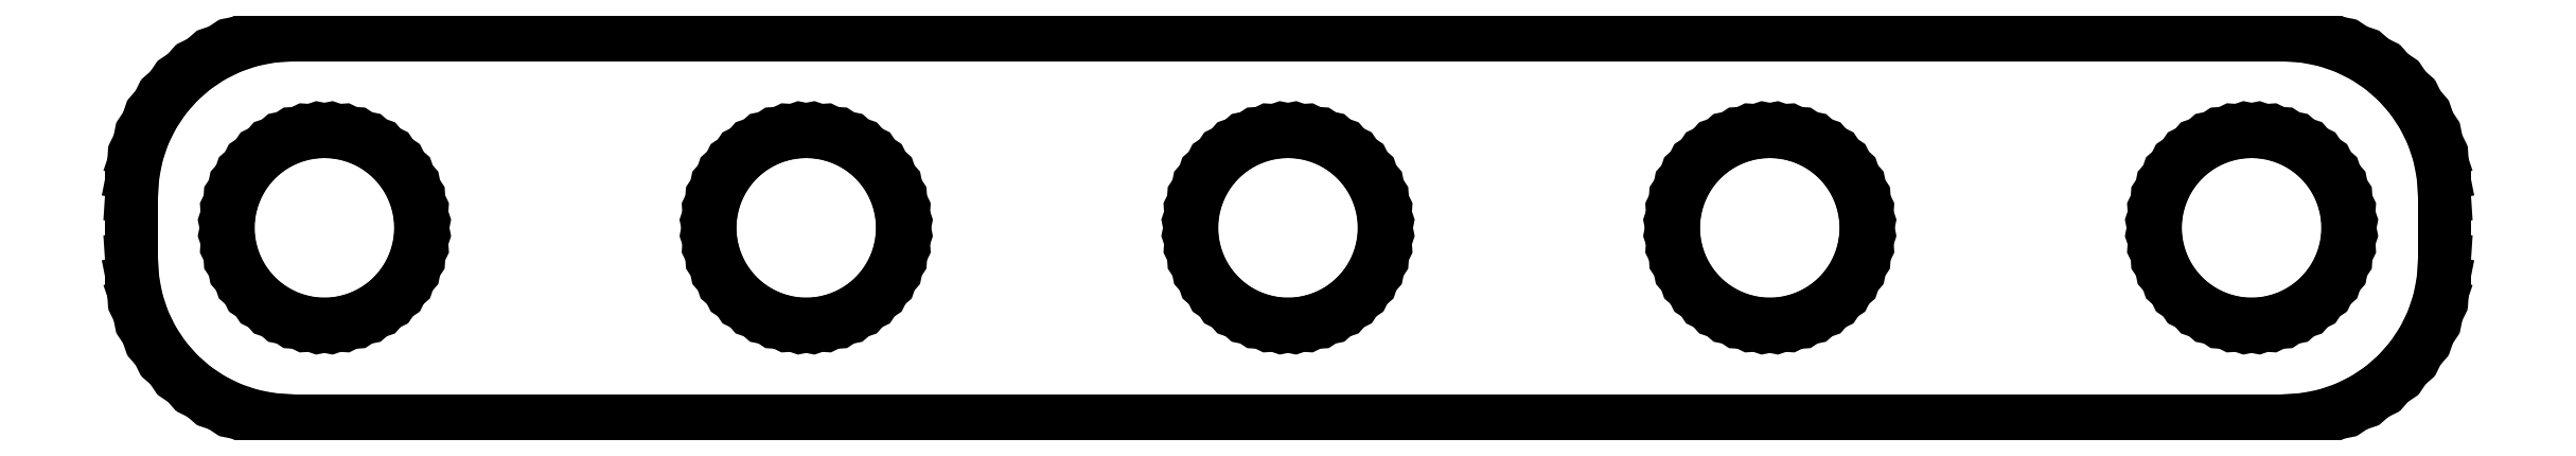
<metadata>
{"format":"dxf","ext":"dxf","renderer":"ezdxf+matplotlib","layout":"modelspace","background":"white","min_lineweight":24,"dpi":150}
</metadata>
<code>
0
SECTION
2
ENTITIES
0
LINE
8
0
10
31.66
20
-5.962
11
32.3
21
-5.835
0
LINE
8
0
10
32.3
20
-5.835
11
32.92
21
-5.624
0
LINE
8
0
10
32.92
20
-5.624
11
33.51
21
-5.335
0
LINE
8
0
10
33.51
20
-5.335
11
34.05
21
-4.972
0
LINE
8
0
10
34.05
20
-4.972
11
34.54
21
-4.541
0
LINE
8
0
10
34.54
20
-4.541
11
34.97
21
-4.049
0
LINE
8
0
10
34.97
20
-4.049
11
35.34
21
-3.505
0
LINE
8
0
10
35.34
20
-3.505
11
35.62
21
-2.918
0
LINE
8
0
10
35.62
20
-2.918
11
35.83
21
-2.299
0
LINE
8
0
10
35.83
20
-2.299
11
35.96
21
-1.658
0
LINE
8
0
10
35.96
20
-1.658
11
36.01
21
-1.005
0
LINE
8
0
10
36.01
20
-1.005
11
36.01
21
1.005
0
LINE
8
0
10
36.01
20
1.005
11
35.96
21
1.658
0
LINE
8
0
10
35.96
20
1.658
11
35.83
21
2.299
0
LINE
8
0
10
35.83
20
2.299
11
35.62
21
2.918
0
LINE
8
0
10
35.62
20
2.918
11
35.34
21
3.505
0
LINE
8
0
10
35.34
20
3.505
11
34.97
21
4.049
0
LINE
8
0
10
34.97
20
4.049
11
34.54
21
4.541
0
LINE
8
0
10
34.54
20
4.541
11
34.05
21
4.972
0
LINE
8
0
10
34.05
20
4.972
11
33.51
21
5.335
0
LINE
8
0
10
33.51
20
5.335
11
32.92
21
5.624
0
LINE
8
0
10
32.92
20
5.624
11
32.3
21
5.835
0
LINE
8
0
10
32.3
20
5.835
11
31.66
21
5.962
0
LINE
8
0
10
31.66
20
5.962
11
31
21
6.005
0
LINE
8
0
10
31
20
6.005
11
-31
21
6.005
0
LINE
8
0
10
-31
20
6.005
11
-31.66
21
5.962
0
LINE
8
0
10
-31.66
20
5.962
11
-32.3
21
5.835
0
LINE
8
0
10
-32.3
20
5.835
11
-32.92
21
5.624
0
LINE
8
0
10
-32.92
20
5.624
11
-33.51
21
5.335
0
LINE
8
0
10
-33.51
20
5.335
11
-34.05
21
4.972
0
LINE
8
0
10
-34.05
20
4.972
11
-34.54
21
4.541
0
LINE
8
0
10
-34.54
20
4.541
11
-34.97
21
4.049
0
LINE
8
0
10
-34.97
20
4.049
11
-35.34
21
3.505
0
LINE
8
0
10
-35.34
20
3.505
11
-35.62
21
2.918
0
LINE
8
0
10
-35.62
20
2.918
11
-35.83
21
2.299
0
LINE
8
0
10
-35.83
20
2.299
11
-35.96
21
1.658
0
LINE
8
0
10
-35.96
20
1.658
11
-36.01
21
1.005
0
LINE
8
0
10
-36.01
20
1.005
11
-36.01
21
-1.005
0
LINE
8
0
10
-36.01
20
-1.005
11
-35.96
21
-1.658
0
LINE
8
0
10
-35.96
20
-1.658
11
-35.83
21
-2.299
0
LINE
8
0
10
-35.83
20
-2.299
11
-35.62
21
-2.918
0
LINE
8
0
10
-35.62
20
-2.918
11
-35.34
21
-3.505
0
LINE
8
0
10
-35.34
20
-3.505
11
-34.97
21
-4.049
0
LINE
8
0
10
-34.97
20
-4.049
11
-34.54
21
-4.541
0
LINE
8
0
10
-34.54
20
-4.541
11
-34.05
21
-4.972
0
LINE
8
0
10
-34.05
20
-4.972
11
-33.51
21
-5.335
0
LINE
8
0
10
-33.51
20
-5.335
11
-32.92
21
-5.624
0
LINE
8
0
10
-32.92
20
-5.624
11
-32.3
21
-5.835
0
LINE
8
0
10
-32.3
20
-5.835
11
-31.66
21
-5.962
0
LINE
8
0
10
-31.66
20
-5.962
11
-31
21
-6.005
0
LINE
8
0
10
-31
20
-6.005
11
31
21
-6.005
0
LINE
8
0
10
31
20
-6.005
11
31.66
21
-5.962
0
LINE
8
0
10
-30.39
20
-2.974
11
-30.78
21
-2.898
0
LINE
8
0
10
-30.78
20
-2.898
11
-31.15
21
-2.772
0
LINE
8
0
10
-31.15
20
-2.772
11
-31.5
21
-2.598
0
LINE
8
0
10
-31.5
20
-2.598
11
-31.83
21
-2.38
0
LINE
8
0
10
-31.83
20
-2.38
11
-32.12
21
-2.121
0
LINE
8
0
10
-32.12
20
-2.121
11
-32.38
21
-1.826
0
LINE
8
0
10
-32.38
20
-1.826
11
-32.6
21
-1.5
0
LINE
8
0
10
-32.6
20
-1.5
11
-32.77
21
-1.148
0
LINE
8
0
10
-32.77
20
-1.148
11
-32.9
21
-0.7764
0
LINE
8
0
10
-32.9
20
-0.7764
11
-32.97
21
-0.3916
0
LINE
8
0
10
-32.97
20
-0.3916
11
-33
21
0
0
LINE
8
0
10
-33
20
0
11
-32.97
21
0.3916
0
LINE
8
0
10
-32.97
20
0.3916
11
-32.9
21
0.7764
0
LINE
8
0
10
-32.9
20
0.7764
11
-32.77
21
1.148
0
LINE
8
0
10
-32.77
20
1.148
11
-32.6
21
1.5
0
LINE
8
0
10
-32.6
20
1.5
11
-32.38
21
1.826
0
LINE
8
0
10
-32.38
20
1.826
11
-32.12
21
2.121
0
LINE
8
0
10
-32.12
20
2.121
11
-31.83
21
2.38
0
LINE
8
0
10
-31.83
20
2.38
11
-31.5
21
2.598
0
LINE
8
0
10
-31.5
20
2.598
11
-31.15
21
2.772
0
LINE
8
0
10
-31.15
20
2.772
11
-30.78
21
2.898
0
LINE
8
0
10
-30.78
20
2.898
11
-30.39
21
2.974
0
LINE
8
0
10
-30.39
20
2.974
11
-30
21
3
0
LINE
8
0
10
-30
20
3
11
-29.61
21
2.974
0
LINE
8
0
10
-29.61
20
2.974
11
-29.22
21
2.898
0
LINE
8
0
10
-29.22
20
2.898
11
-28.85
21
2.772
0
LINE
8
0
10
-28.85
20
2.772
11
-28.5
21
2.598
0
LINE
8
0
10
-28.5
20
2.598
11
-28.17
21
2.38
0
LINE
8
0
10
-28.17
20
2.38
11
-27.88
21
2.121
0
LINE
8
0
10
-27.88
20
2.121
11
-27.62
21
1.826
0
LINE
8
0
10
-27.62
20
1.826
11
-27.4
21
1.5
0
LINE
8
0
10
-27.4
20
1.5
11
-27.23
21
1.148
0
LINE
8
0
10
-27.23
20
1.148
11
-27.1
21
0.7764
0
LINE
8
0
10
-27.1
20
0.7764
11
-27.03
21
0.3916
0
LINE
8
0
10
-27.03
20
0.3916
11
-27
21
0
0
LINE
8
0
10
-27
20
0
11
-27.03
21
-0.3916
0
LINE
8
0
10
-27.03
20
-0.3916
11
-27.1
21
-0.7764
0
LINE
8
0
10
-27.1
20
-0.7764
11
-27.23
21
-1.148
0
LINE
8
0
10
-27.23
20
-1.148
11
-27.4
21
-1.5
0
LINE
8
0
10
-27.4
20
-1.5
11
-27.62
21
-1.826
0
LINE
8
0
10
-27.62
20
-1.826
11
-27.88
21
-2.121
0
LINE
8
0
10
-27.88
20
-2.121
11
-28.17
21
-2.38
0
LINE
8
0
10
-28.17
20
-2.38
11
-28.5
21
-2.598
0
LINE
8
0
10
-28.5
20
-2.598
11
-28.85
21
-2.772
0
LINE
8
0
10
-28.85
20
-2.772
11
-29.22
21
-2.898
0
LINE
8
0
10
-29.22
20
-2.898
11
-29.61
21
-2.974
0
LINE
8
0
10
-29.61
20
-2.974
11
-30
21
-3
0
LINE
8
0
10
-30
20
-3
11
-30.39
21
-2.974
0
LINE
8
0
10
-15.39
20
-2.974
11
-15.78
21
-2.898
0
LINE
8
0
10
-15.78
20
-2.898
11
-16.15
21
-2.772
0
LINE
8
0
10
-16.15
20
-2.772
11
-16.5
21
-2.598
0
LINE
8
0
10
-16.5
20
-2.598
11
-16.83
21
-2.38
0
LINE
8
0
10
-16.83
20
-2.38
11
-17.12
21
-2.121
0
LINE
8
0
10
-17.12
20
-2.121
11
-17.38
21
-1.826
0
LINE
8
0
10
-17.38
20
-1.826
11
-17.6
21
-1.5
0
LINE
8
0
10
-17.6
20
-1.5
11
-17.77
21
-1.148
0
LINE
8
0
10
-17.77
20
-1.148
11
-17.9
21
-0.7764
0
LINE
8
0
10
-17.9
20
-0.7764
11
-17.97
21
-0.3916
0
LINE
8
0
10
-17.97
20
-0.3916
11
-18
21
0
0
LINE
8
0
10
-18
20
0
11
-17.97
21
0.3916
0
LINE
8
0
10
-17.97
20
0.3916
11
-17.9
21
0.7764
0
LINE
8
0
10
-17.9
20
0.7764
11
-17.77
21
1.148
0
LINE
8
0
10
-17.77
20
1.148
11
-17.6
21
1.5
0
LINE
8
0
10
-17.6
20
1.5
11
-17.38
21
1.826
0
LINE
8
0
10
-17.38
20
1.826
11
-17.12
21
2.121
0
LINE
8
0
10
-17.12
20
2.121
11
-16.83
21
2.38
0
LINE
8
0
10
-16.83
20
2.38
11
-16.5
21
2.598
0
LINE
8
0
10
-16.5
20
2.598
11
-16.15
21
2.772
0
LINE
8
0
10
-16.15
20
2.772
11
-15.78
21
2.898
0
LINE
8
0
10
-15.78
20
2.898
11
-15.39
21
2.974
0
LINE
8
0
10
-15.39
20
2.974
11
-15
21
3
0
LINE
8
0
10
-15
20
3
11
-14.61
21
2.974
0
LINE
8
0
10
-14.61
20
2.974
11
-14.22
21
2.898
0
LINE
8
0
10
-14.22
20
2.898
11
-13.85
21
2.772
0
LINE
8
0
10
-13.85
20
2.772
11
-13.5
21
2.598
0
LINE
8
0
10
-13.5
20
2.598
11
-13.17
21
2.38
0
LINE
8
0
10
-13.17
20
2.38
11
-12.88
21
2.121
0
LINE
8
0
10
-12.88
20
2.121
11
-12.62
21
1.826
0
LINE
8
0
10
-12.62
20
1.826
11
-12.4
21
1.5
0
LINE
8
0
10
-12.4
20
1.5
11
-12.23
21
1.148
0
LINE
8
0
10
-12.23
20
1.148
11
-12.1
21
0.7764
0
LINE
8
0
10
-12.1
20
0.7764
11
-12.03
21
0.3916
0
LINE
8
0
10
-12.03
20
0.3916
11
-12
21
0
0
LINE
8
0
10
-12
20
0
11
-12.03
21
-0.3916
0
LINE
8
0
10
-12.03
20
-0.3916
11
-12.1
21
-0.7764
0
LINE
8
0
10
-12.1
20
-0.7764
11
-12.23
21
-1.148
0
LINE
8
0
10
-12.23
20
-1.148
11
-12.4
21
-1.5
0
LINE
8
0
10
-12.4
20
-1.5
11
-12.62
21
-1.826
0
LINE
8
0
10
-12.62
20
-1.826
11
-12.88
21
-2.121
0
LINE
8
0
10
-12.88
20
-2.121
11
-13.17
21
-2.38
0
LINE
8
0
10
-13.17
20
-2.38
11
-13.5
21
-2.598
0
LINE
8
0
10
-13.5
20
-2.598
11
-13.85
21
-2.772
0
LINE
8
0
10
-13.85
20
-2.772
11
-14.22
21
-2.898
0
LINE
8
0
10
-14.22
20
-2.898
11
-14.61
21
-2.974
0
LINE
8
0
10
-14.61
20
-2.974
11
-15
21
-3
0
LINE
8
0
10
-15
20
-3
11
-15.39
21
-2.974
0
LINE
8
0
10
14.61
20
-2.974
11
14.22
21
-2.898
0
LINE
8
0
10
14.22
20
-2.898
11
13.85
21
-2.772
0
LINE
8
0
10
13.85
20
-2.772
11
13.5
21
-2.598
0
LINE
8
0
10
13.5
20
-2.598
11
13.17
21
-2.38
0
LINE
8
0
10
13.17
20
-2.38
11
12.88
21
-2.121
0
LINE
8
0
10
12.88
20
-2.121
11
12.62
21
-1.826
0
LINE
8
0
10
12.62
20
-1.826
11
12.4
21
-1.5
0
LINE
8
0
10
12.4
20
-1.5
11
12.23
21
-1.148
0
LINE
8
0
10
12.23
20
-1.148
11
12.1
21
-0.7764
0
LINE
8
0
10
12.1
20
-0.7764
11
12.03
21
-0.3916
0
LINE
8
0
10
12.03
20
-0.3916
11
12
21
0
0
LINE
8
0
10
12
20
0
11
12.03
21
0.3916
0
LINE
8
0
10
12.03
20
0.3916
11
12.1
21
0.7764
0
LINE
8
0
10
12.1
20
0.7764
11
12.23
21
1.148
0
LINE
8
0
10
12.23
20
1.148
11
12.4
21
1.5
0
LINE
8
0
10
12.4
20
1.5
11
12.62
21
1.826
0
LINE
8
0
10
12.62
20
1.826
11
12.88
21
2.121
0
LINE
8
0
10
12.88
20
2.121
11
13.17
21
2.38
0
LINE
8
0
10
13.17
20
2.38
11
13.5
21
2.598
0
LINE
8
0
10
13.5
20
2.598
11
13.85
21
2.772
0
LINE
8
0
10
13.85
20
2.772
11
14.22
21
2.898
0
LINE
8
0
10
14.22
20
2.898
11
14.61
21
2.974
0
LINE
8
0
10
14.61
20
2.974
11
15
21
3
0
LINE
8
0
10
15
20
3
11
15.39
21
2.974
0
LINE
8
0
10
15.39
20
2.974
11
15.78
21
2.898
0
LINE
8
0
10
15.78
20
2.898
11
16.15
21
2.772
0
LINE
8
0
10
16.15
20
2.772
11
16.5
21
2.598
0
LINE
8
0
10
16.5
20
2.598
11
16.83
21
2.38
0
LINE
8
0
10
16.83
20
2.38
11
17.12
21
2.121
0
LINE
8
0
10
17.12
20
2.121
11
17.38
21
1.826
0
LINE
8
0
10
17.38
20
1.826
11
17.6
21
1.5
0
LINE
8
0
10
17.6
20
1.5
11
17.77
21
1.148
0
LINE
8
0
10
17.77
20
1.148
11
17.9
21
0.7764
0
LINE
8
0
10
17.9
20
0.7764
11
17.97
21
0.3916
0
LINE
8
0
10
17.97
20
0.3916
11
18
21
0
0
LINE
8
0
10
18
20
0
11
17.97
21
-0.3916
0
LINE
8
0
10
17.97
20
-0.3916
11
17.9
21
-0.7764
0
LINE
8
0
10
17.9
20
-0.7764
11
17.77
21
-1.148
0
LINE
8
0
10
17.77
20
-1.148
11
17.6
21
-1.5
0
LINE
8
0
10
17.6
20
-1.5
11
17.38
21
-1.826
0
LINE
8
0
10
17.38
20
-1.826
11
17.12
21
-2.121
0
LINE
8
0
10
17.12
20
-2.121
11
16.83
21
-2.38
0
LINE
8
0
10
16.83
20
-2.38
11
16.5
21
-2.598
0
LINE
8
0
10
16.5
20
-2.598
11
16.15
21
-2.772
0
LINE
8
0
10
16.15
20
-2.772
11
15.78
21
-2.898
0
LINE
8
0
10
15.78
20
-2.898
11
15.39
21
-2.974
0
LINE
8
0
10
15.39
20
-2.974
11
15
21
-3
0
LINE
8
0
10
15
20
-3
11
14.61
21
-2.974
0
LINE
8
0
10
29.61
20
-2.974
11
29.22
21
-2.898
0
LINE
8
0
10
29.22
20
-2.898
11
28.85
21
-2.772
0
LINE
8
0
10
28.85
20
-2.772
11
28.5
21
-2.598
0
LINE
8
0
10
28.5
20
-2.598
11
28.17
21
-2.38
0
LINE
8
0
10
28.17
20
-2.38
11
27.88
21
-2.121
0
LINE
8
0
10
27.88
20
-2.121
11
27.62
21
-1.826
0
LINE
8
0
10
27.62
20
-1.826
11
27.4
21
-1.5
0
LINE
8
0
10
27.4
20
-1.5
11
27.23
21
-1.148
0
LINE
8
0
10
27.23
20
-1.148
11
27.1
21
-0.7764
0
LINE
8
0
10
27.1
20
-0.7764
11
27.03
21
-0.3916
0
LINE
8
0
10
27.03
20
-0.3916
11
27
21
0
0
LINE
8
0
10
27
20
0
11
27.03
21
0.3916
0
LINE
8
0
10
27.03
20
0.3916
11
27.1
21
0.7764
0
LINE
8
0
10
27.1
20
0.7764
11
27.23
21
1.148
0
LINE
8
0
10
27.23
20
1.148
11
27.4
21
1.5
0
LINE
8
0
10
27.4
20
1.5
11
27.62
21
1.826
0
LINE
8
0
10
27.62
20
1.826
11
27.88
21
2.121
0
LINE
8
0
10
27.88
20
2.121
11
28.17
21
2.38
0
LINE
8
0
10
28.17
20
2.38
11
28.5
21
2.598
0
LINE
8
0
10
28.5
20
2.598
11
28.85
21
2.772
0
LINE
8
0
10
28.85
20
2.772
11
29.22
21
2.898
0
LINE
8
0
10
29.22
20
2.898
11
29.61
21
2.974
0
LINE
8
0
10
29.61
20
2.974
11
30
21
3
0
LINE
8
0
10
30
20
3
11
30.39
21
2.974
0
LINE
8
0
10
30.39
20
2.974
11
30.78
21
2.898
0
LINE
8
0
10
30.78
20
2.898
11
31.15
21
2.772
0
LINE
8
0
10
31.15
20
2.772
11
31.5
21
2.598
0
LINE
8
0
10
31.5
20
2.598
11
31.83
21
2.38
0
LINE
8
0
10
31.83
20
2.38
11
32.12
21
2.121
0
LINE
8
0
10
32.12
20
2.121
11
32.38
21
1.826
0
LINE
8
0
10
32.38
20
1.826
11
32.6
21
1.5
0
LINE
8
0
10
32.6
20
1.5
11
32.77
21
1.148
0
LINE
8
0
10
32.77
20
1.148
11
32.9
21
0.7764
0
LINE
8
0
10
32.9
20
0.7764
11
32.97
21
0.3916
0
LINE
8
0
10
32.97
20
0.3916
11
33
21
0
0
LINE
8
0
10
33
20
0
11
32.97
21
-0.3916
0
LINE
8
0
10
32.97
20
-0.3916
11
32.9
21
-0.7764
0
LINE
8
0
10
32.9
20
-0.7764
11
32.77
21
-1.148
0
LINE
8
0
10
32.77
20
-1.148
11
32.6
21
-1.5
0
LINE
8
0
10
32.6
20
-1.5
11
32.38
21
-1.826
0
LINE
8
0
10
32.38
20
-1.826
11
32.12
21
-2.121
0
LINE
8
0
10
32.12
20
-2.121
11
31.83
21
-2.38
0
LINE
8
0
10
31.83
20
-2.38
11
31.5
21
-2.598
0
LINE
8
0
10
31.5
20
-2.598
11
31.15
21
-2.772
0
LINE
8
0
10
31.15
20
-2.772
11
30.78
21
-2.898
0
LINE
8
0
10
30.78
20
-2.898
11
30.39
21
-2.974
0
LINE
8
0
10
30.39
20
-2.974
11
30
21
-3
0
LINE
8
0
10
30
20
-3
11
29.61
21
-2.974
0
LINE
8
0
10
-0.3916
20
-2.974
11
-0.7764
21
-2.898
0
LINE
8
0
10
-0.7764
20
-2.898
11
-1.148
21
-2.772
0
LINE
8
0
10
-1.148
20
-2.772
11
-1.5
21
-2.598
0
LINE
8
0
10
-1.5
20
-2.598
11
-1.826
21
-2.38
0
LINE
8
0
10
-1.826
20
-2.38
11
-2.121
21
-2.121
0
LINE
8
0
10
-2.121
20
-2.121
11
-2.38
21
-1.826
0
LINE
8
0
10
-2.38
20
-1.826
11
-2.598
21
-1.5
0
LINE
8
0
10
-2.598
20
-1.5
11
-2.772
21
-1.148
0
LINE
8
0
10
-2.772
20
-1.148
11
-2.898
21
-0.7764
0
LINE
8
0
10
-2.898
20
-0.7764
11
-2.974
21
-0.3916
0
LINE
8
0
10
-2.974
20
-0.3916
11
-3
21
0
0
LINE
8
0
10
-3
20
0
11
-2.974
21
0.3916
0
LINE
8
0
10
-2.974
20
0.3916
11
-2.898
21
0.7764
0
LINE
8
0
10
-2.898
20
0.7764
11
-2.772
21
1.148
0
LINE
8
0
10
-2.772
20
1.148
11
-2.598
21
1.5
0
LINE
8
0
10
-2.598
20
1.5
11
-2.38
21
1.826
0
LINE
8
0
10
-2.38
20
1.826
11
-2.121
21
2.121
0
LINE
8
0
10
-2.121
20
2.121
11
-1.826
21
2.38
0
LINE
8
0
10
-1.826
20
2.38
11
-1.5
21
2.598
0
LINE
8
0
10
-1.5
20
2.598
11
-1.148
21
2.772
0
LINE
8
0
10
-1.148
20
2.772
11
-0.7764
21
2.898
0
LINE
8
0
10
-0.7764
20
2.898
11
-0.3916
21
2.974
0
LINE
8
0
10
-0.3916
20
2.974
11
0
21
3
0
LINE
8
0
10
0
20
3
11
0.3916
21
2.974
0
LINE
8
0
10
0.3916
20
2.974
11
0.7764
21
2.898
0
LINE
8
0
10
0.7764
20
2.898
11
1.148
21
2.772
0
LINE
8
0
10
1.148
20
2.772
11
1.5
21
2.598
0
LINE
8
0
10
1.5
20
2.598
11
1.826
21
2.38
0
LINE
8
0
10
1.826
20
2.38
11
2.121
21
2.121
0
LINE
8
0
10
2.121
20
2.121
11
2.38
21
1.826
0
LINE
8
0
10
2.38
20
1.826
11
2.598
21
1.5
0
LINE
8
0
10
2.598
20
1.5
11
2.772
21
1.148
0
LINE
8
0
10
2.772
20
1.148
11
2.898
21
0.7764
0
LINE
8
0
10
2.898
20
0.7764
11
2.974
21
0.3916
0
LINE
8
0
10
2.974
20
0.3916
11
3
21
0
0
LINE
8
0
10
3
20
0
11
2.974
21
-0.3916
0
LINE
8
0
10
2.974
20
-0.3916
11
2.898
21
-0.7764
0
LINE
8
0
10
2.898
20
-0.7764
11
2.772
21
-1.148
0
LINE
8
0
10
2.772
20
-1.148
11
2.598
21
-1.5
0
LINE
8
0
10
2.598
20
-1.5
11
2.38
21
-1.826
0
LINE
8
0
10
2.38
20
-1.826
11
2.121
21
-2.121
0
LINE
8
0
10
2.121
20
-2.121
11
1.826
21
-2.38
0
LINE
8
0
10
1.826
20
-2.38
11
1.5
21
-2.598
0
LINE
8
0
10
1.5
20
-2.598
11
1.148
21
-2.772
0
LINE
8
0
10
1.148
20
-2.772
11
0.7764
21
-2.898
0
LINE
8
0
10
0.7764
20
-2.898
11
0.3916
21
-2.974
0
LINE
8
0
10
0.3916
20
-2.974
11
0
21
-3
0
LINE
8
0
10
0
20
-3
11
-0.3916
21
-2.974
0
ENDSEC
0
EOF

</code>
